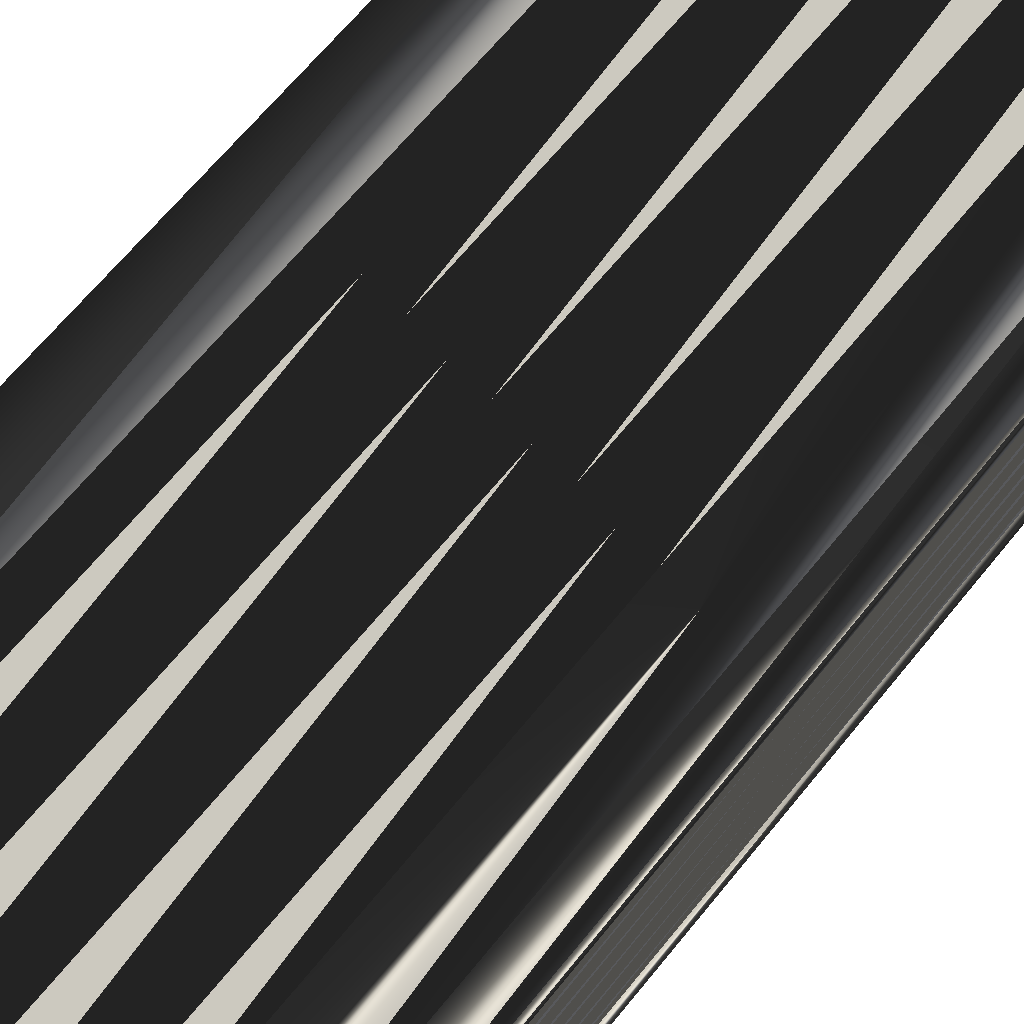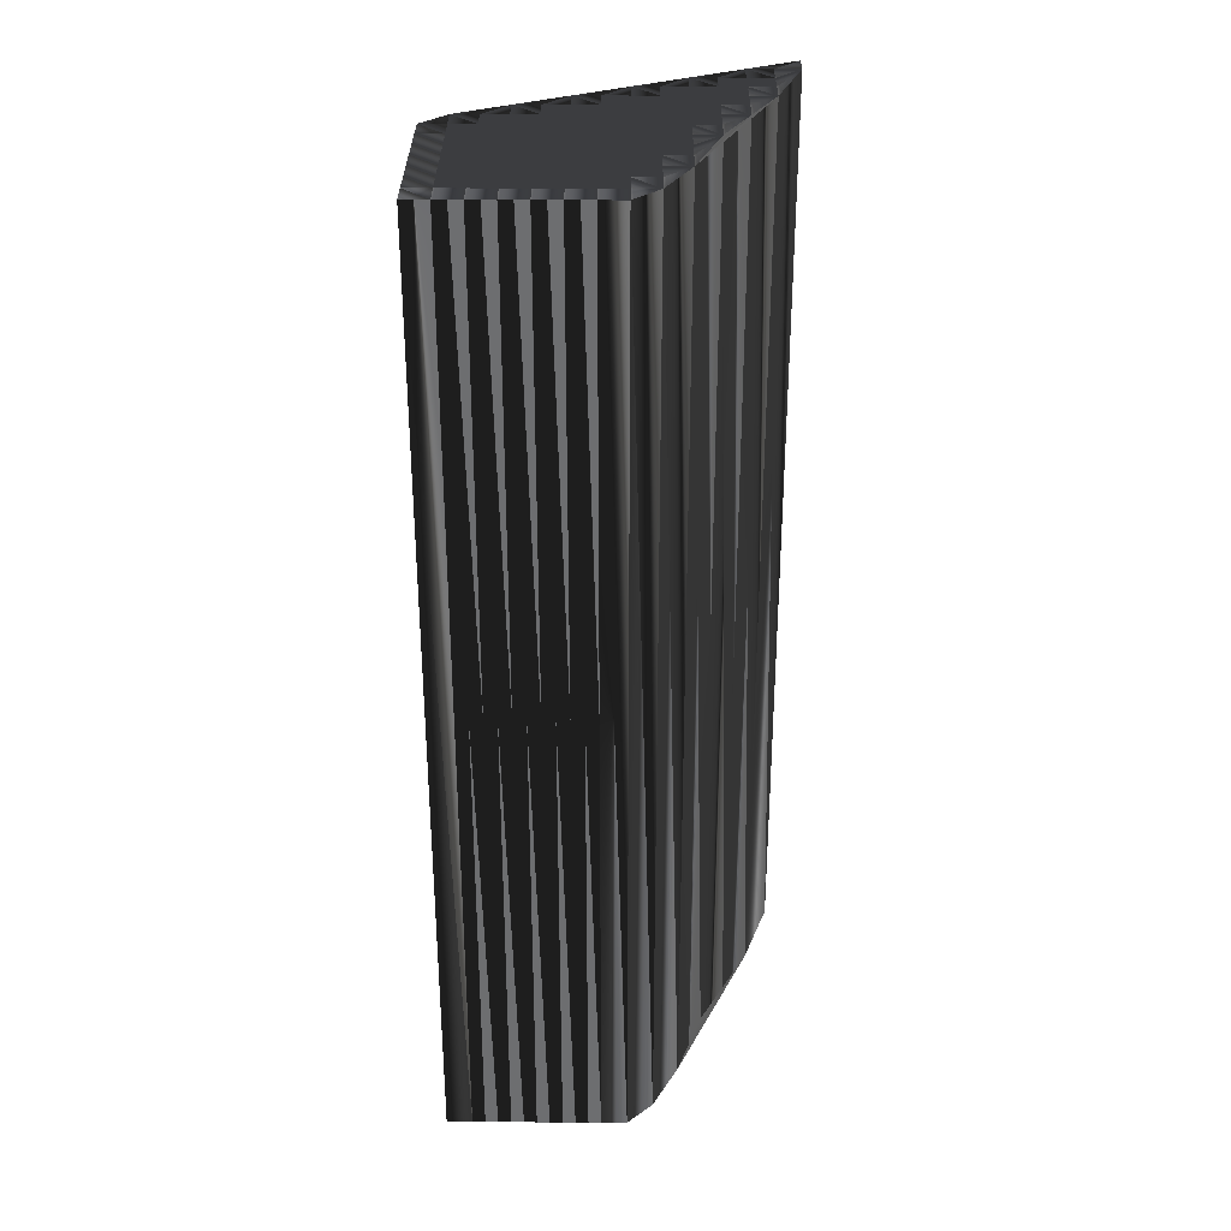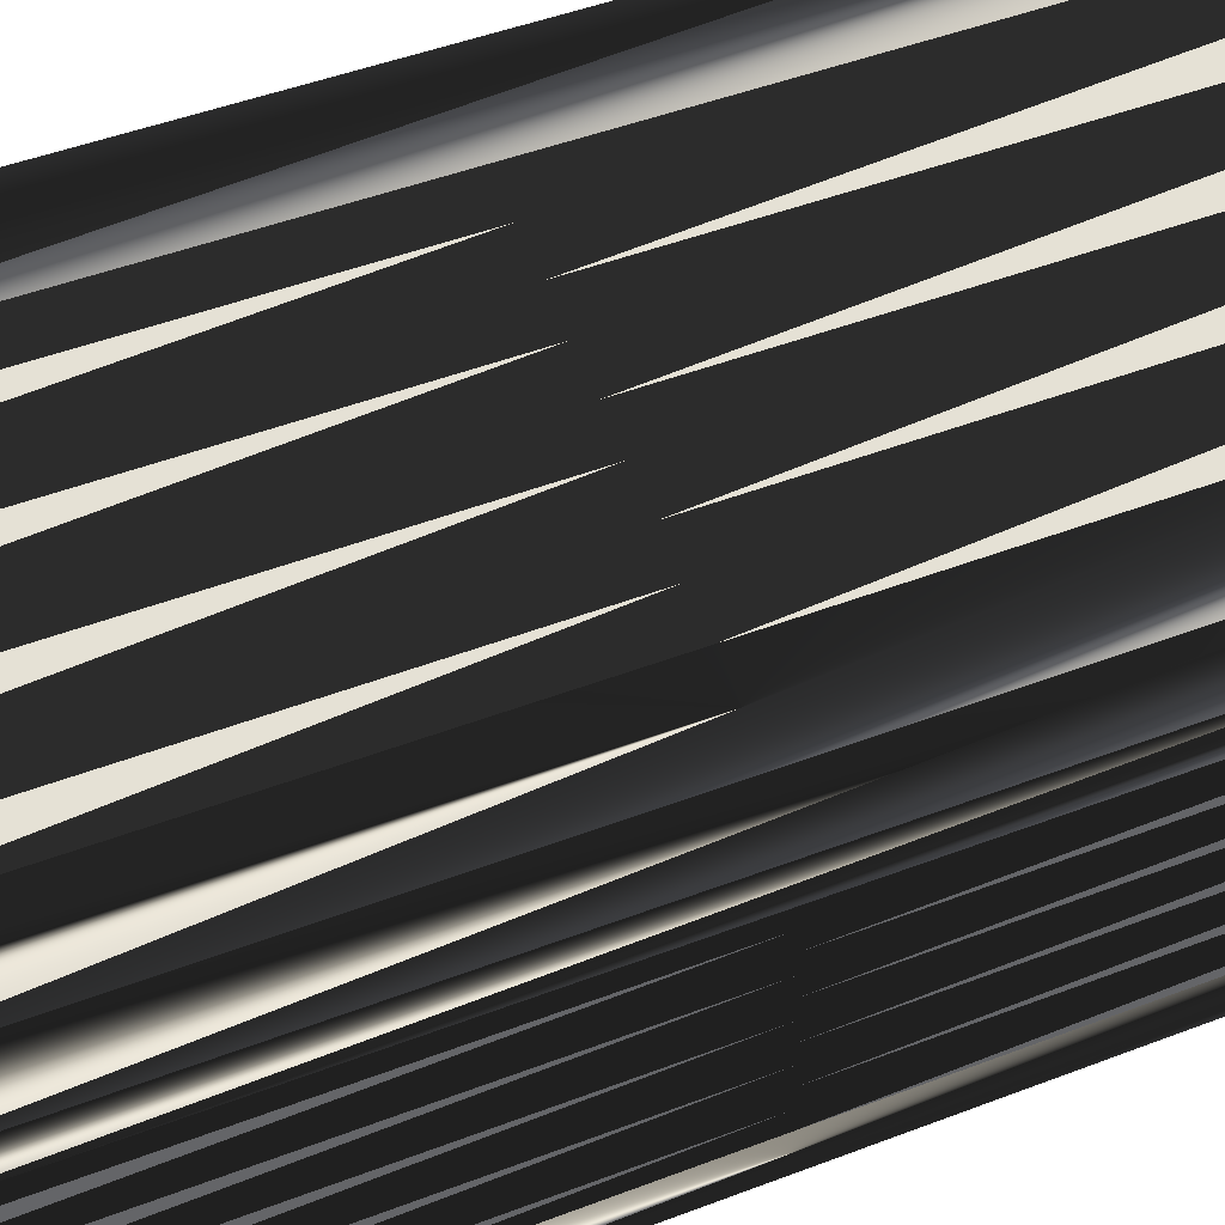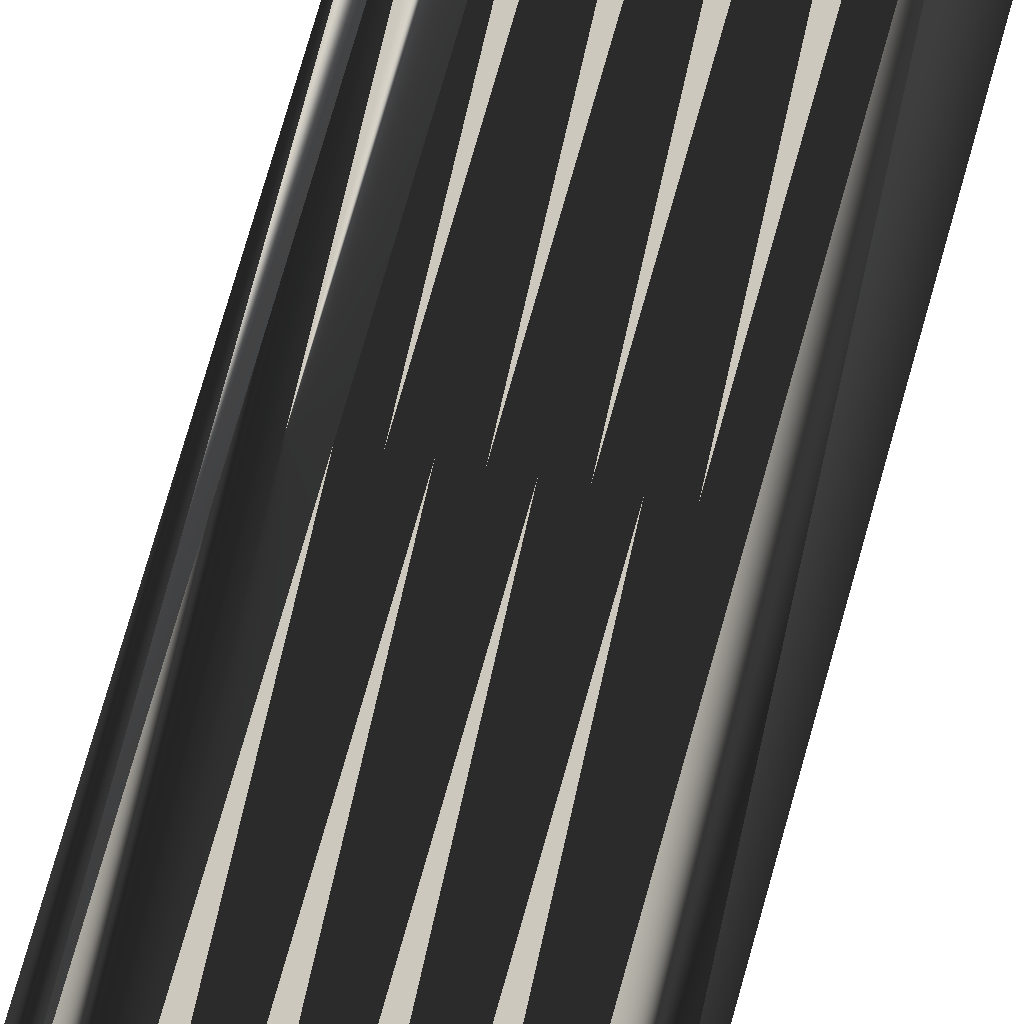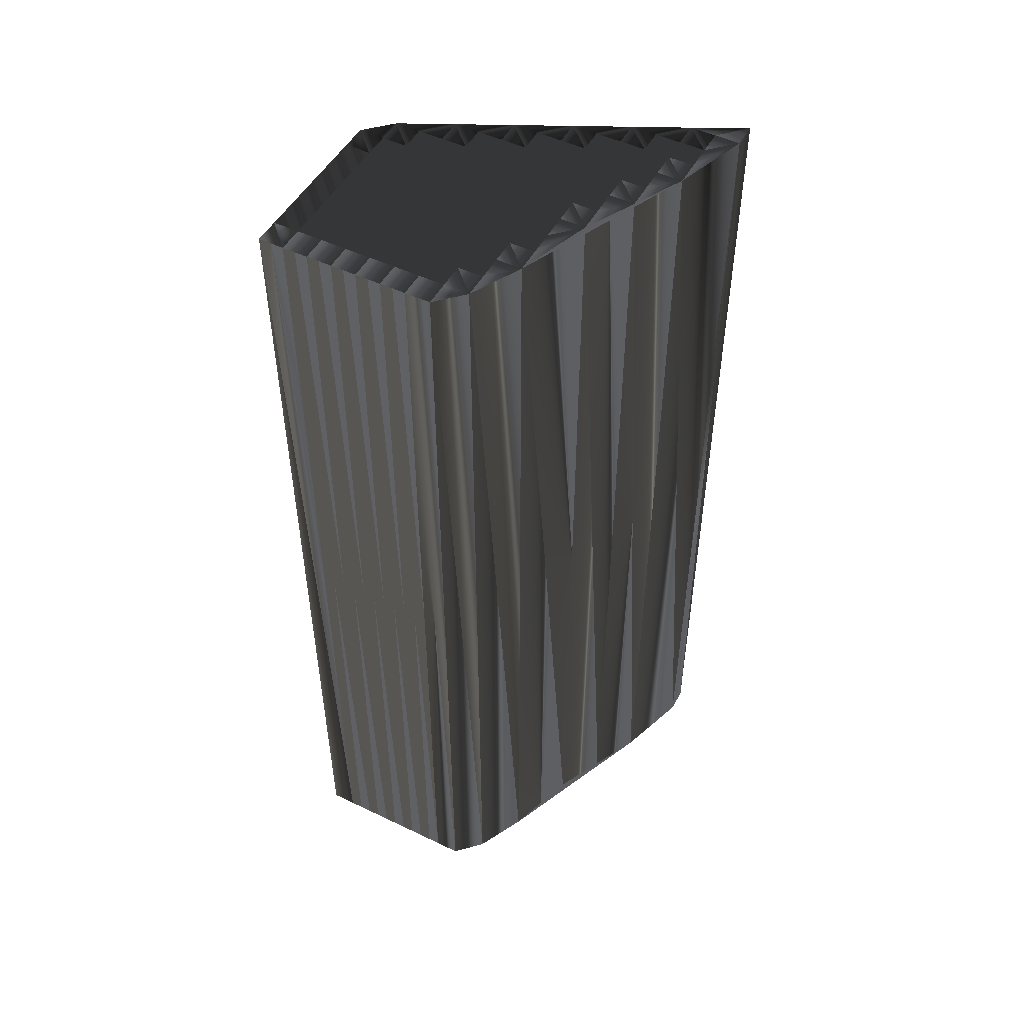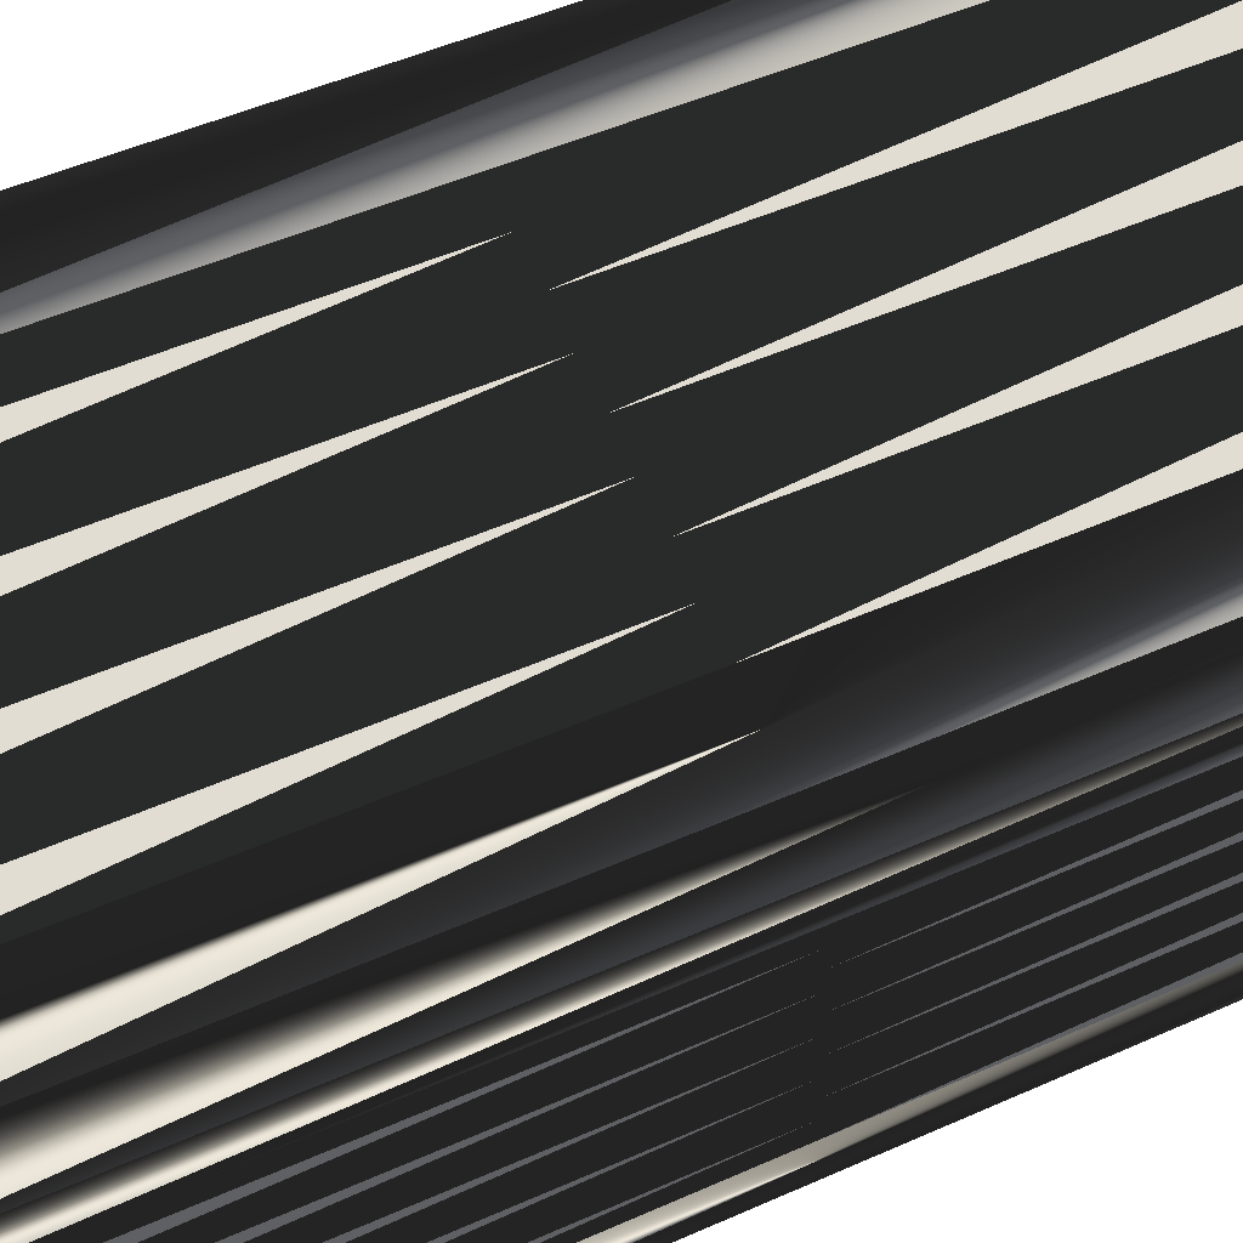
<metadata>
{"format":"obj","ext":"obj","renderer":"f3d","projection":"perspective","resolution":1024,"background":"white","views":[{"elev":63.4,"azim":-141.6,"up":"+Y"},{"elev":31.1,"azim":0.4,"up":"+Z"},{"elev":40.2,"azim":-116.2,"up":"+Y"},{"elev":78.5,"azim":16.0,"up":"+Y"},{"elev":49.7,"azim":27.9,"up":"+Z"},{"elev":43.4,"azim":-118.7,"up":"+Y"}]}
</metadata>
<code>
v 152.2 344.2 0
v 152.2 345 0
v 152.2 345.8 0
v 152.2 346.6 0
v 152.2 347.4 0
v 152.2 348.2 0
v 152.2 349 0
v 152.2 349.8 0
v 152.9 344.2 0
v 152.9 345 0
v 152.9 345.8 0
v 152.9 346.6 0
v 152.9 347.4 0
v 152.9 348.2 0
v 152.9 349 0
v 152.9 349.8 0
v 152.9 350.6 0
v 153.8 344.2 0
v 153.8 345 0
v 153.8 345.8 0
v 153.8 346.6 0
v 153.8 347.4 0
v 153.8 348.2 0
v 153.8 349 0
v 153.8 349.8 0
v 153.8 350.6 0
v 154.6 344.2 0
v 154.6 345 0
v 154.6 345.8 0
v 154.6 346.6 0
v 154.6 347.4 0
v 154.6 348.2 0
v 154.6 349 0
v 154.6 349.8 0
v 154.6 350.6 0
v 154.6 351.4 0
v 155.3 344.2 0
v 155.3 345 0
v 155.3 345.8 0
v 155.3 346.6 0
v 155.3 347.4 0
v 155.3 348.2 0
v 155.3 349 0
v 155.3 349.8 0
v 155.3 350.6 0
v 155.3 351.4 0
v 156.2 344.2 0
v 156.2 345 0
v 156.2 345.8 0
v 156.2 346.6 0
v 156.2 347.4 0
v 156.2 348.2 0
v 156.2 349 0
v 156.2 349.8 0
v 156.2 350.6 0
v 156.2 351.4 0
v 156.2 352.2 0
v 156.9 344.2 0
v 156.9 345 0
v 156.9 345.8 0
v 156.9 346.6 0
v 156.9 347.4 0
v 156.9 348.2 0
v 156.9 349 0
v 156.9 349.8 0
v 156.9 350.6 0
v 156.9 351.4 0
v 156.9 352.2 0
v 157.8 344.2 0
v 157.8 345 0
v 157.8 345.8 0
v 157.8 346.6 0
v 157.8 347.4 0
v 157.8 348.2 0
v 157.8 349 0
v 157.8 349.8 0
v 157.8 350.6 0
v 157.8 351.4 0
v 157.8 352.2 0
v 157.8 353 0
v 158.6 345 0
v 158.6 345.8 0
v 158.6 346.6 0
v 158.6 347.4 0
v 158.6 348.2 0
v 158.6 349 0
v 158.6 349.8 0
v 158.6 350.6 0
v 158.6 351.4 0
v 158.6 352.2 0
v 158.6 353 0
v 159.3 346.6 0
v 159.3 347.4 0
v 159.3 348.2 0
v 159.3 349 0
v 159.3 349.8 0
v 159.3 350.6 0
v 159.3 351.4 0
v 159.3 352.2 0
v 159.3 353 0
v 159.3 353.8 0
v 160.2 349 0
v 160.2 349.8 0
v 160.2 350.6 0
v 160.2 351.4 0
v 160.2 352.2 0
v 160.2 353 0
v 160.2 353.8 0
v 160.9 350.6 0
v 160.9 351.4 0
v 160.9 352.2 0
v 160.9 353 0
v 160.9 353.8 0
v 160.9 354.6 0
v 161.8 352.2 0
v 161.8 353 0
v 161.8 353.8 0
v 161.8 354.6 0
v 162.6 354.6 0
v 162.6 355.4 0
v 152.2 344.2 30
v 152.2 345 30
v 152.2 345.8 30
v 152.2 346.6 30
v 152.2 347.4 30
v 152.2 348.2 30
v 152.2 349 30
v 152.2 349.8 30
v 152.9 344.2 30
v 152.9 345 30
v 152.9 345.8 30
v 152.9 346.6 30
v 152.9 347.4 30
v 152.9 348.2 30
v 152.9 349 30
v 152.9 349.8 30
v 152.9 350.6 30
v 153.8 344.2 30
v 153.8 345 30
v 153.8 345.8 30
v 153.8 346.6 30
v 153.8 347.4 30
v 153.8 348.2 30
v 153.8 349 30
v 153.8 349.8 30
v 153.8 350.6 30
v 154.6 344.2 30
v 154.6 345 30
v 154.6 345.8 30
v 154.6 346.6 30
v 154.6 347.4 30
v 154.6 348.2 30
v 154.6 349 30
v 154.6 349.8 30
v 154.6 350.6 30
v 154.6 351.4 30
v 155.3 344.2 30
v 155.3 345 30
v 155.3 345.8 30
v 155.3 346.6 30
v 155.3 347.4 30
v 155.3 348.2 30
v 155.3 349 30
v 155.3 349.8 30
v 155.3 350.6 30
v 155.3 351.4 30
v 156.2 344.2 30
v 156.2 345 30
v 156.2 345.8 30
v 156.2 346.6 30
v 156.2 347.4 30
v 156.2 348.2 30
v 156.2 349 30
v 156.2 349.8 30
v 156.2 350.6 30
v 156.2 351.4 30
v 156.2 352.2 30
v 156.9 344.2 30
v 156.9 345 30
v 156.9 345.8 30
v 156.9 346.6 30
v 156.9 347.4 30
v 156.9 348.2 30
v 156.9 349 30
v 156.9 349.8 30
v 156.9 350.6 30
v 156.9 351.4 30
v 156.9 352.2 30
v 157.8 344.2 30
v 157.8 345 30
v 157.8 345.8 30
v 157.8 346.6 30
v 157.8 347.4 30
v 157.8 348.2 30
v 157.8 349 30
v 157.8 349.8 30
v 157.8 350.6 30
v 157.8 351.4 30
v 157.8 352.2 30
v 157.8 353 30
v 158.6 345 30
v 158.6 345.8 30
v 158.6 346.6 30
v 158.6 347.4 30
v 158.6 348.2 30
v 158.6 349 30
v 158.6 349.8 30
v 158.6 350.6 30
v 158.6 351.4 30
v 158.6 352.2 30
v 158.6 353 30
v 159.3 346.6 30
v 159.3 347.4 30
v 159.3 348.2 30
v 159.3 349 30
v 159.3 349.8 30
v 159.3 350.6 30
v 159.3 351.4 30
v 159.3 352.2 30
v 159.3 353 30
v 159.3 353.8 30
v 160.2 349 30
v 160.2 349.8 30
v 160.2 350.6 30
v 160.2 351.4 30
v 160.2 352.2 30
v 160.2 353 30
v 160.2 353.8 30
v 160.9 350.6 30
v 160.9 351.4 30
v 160.9 352.2 30
v 160.9 353 30
v 160.9 353.8 30
v 160.9 354.6 30
v 161.8 352.2 30
v 161.8 353 30
v 161.8 353.8 30
v 161.8 354.6 30
v 162.6 354.6 30
v 162.6 355.4 30
f 15 8 7
f 20 29 21
f 13 22 14
f 67 57 56
f 54 53 64
f 34 26 25
f 40 41 31
f 23 15 14
f 31 30 40
f 19 28 20
f 7 6 14
f 28 29 20
f 38 28 37
f 12 20 21
f 41 51 42
f 42 52 43
f 3 2 10
f 6 13 14
f 13 5 12
f 33 24 32
f 15 7 14
f 25 26 17
f 24 16 15
f 92 83 82
f 26 34 35
f 58 69 59
f 34 33 43
f 89 79 78
f 90 79 89
f 48 58 59
f 119 117 116
f 90 91 80
f 119 116 115
f 119 118 117
f 116 113 112
f 87 95 96
f 66 77 67
f 55 65 66
f 45 46 36
f 94 102 95
f 64 53 63
f 60 50 49
f 75 74 85
f 92 84 83
f 72 83 73
f 115 109 92
f 81 82 71
f 1 9 2
f 12 11 20
f 11 3 10
f 37 28 27
f 10 18 19
f 2 9 10
f 10 9 18
f 47 38 37
f 58 48 47
f 38 47 48
f 48 59 49
f 38 48 39
f 39 48 49
f 20 11 19
f 19 18 27
f 19 27 28
f 29 38 39
f 60 61 50
f 49 40 39
f 71 61 60
f 60 49 59
f 77 76 87
f 50 41 40
f 61 51 50
f 50 40 49
f 52 63 53
f 51 41 50
f 21 29 30
f 32 41 42
f 28 38 29
f 30 39 40
f 31 22 30
f 30 29 39
f 12 4 11
f 11 10 19
f 4 3 11
f 5 4 12
f 12 21 13
f 32 23 31
f 13 21 22
f 22 21 30
f 32 24 23
f 32 31 41
f 6 5 13
f 14 22 23
f 23 22 31
f 16 17 8
f 16 8 15
f 16 25 17
f 35 36 26
f 26 36 17
f 25 16 24
f 24 15 23
f 25 24 33
f 33 32 42
f 25 33 34
f 51 52 42
f 36 35 45
f 44 35 34
f 45 55 46
f 80 68 79
f 36 46 57
f 66 56 55
f 53 44 43
f 56 66 67
f 57 46 56
f 56 46 55
f 65 55 54
f 54 55 45
f 54 45 44
f 43 33 42
f 45 35 44
f 44 34 43
f 52 62 63
f 53 54 44
f 51 62 52
f 52 53 43
f 62 73 63
f 92 93 84
f 97 88 96
f 77 78 67
f 104 103 109
f 114 108 113
f 100 106 107
f 77 87 88
f 98 90 89
f 88 78 77
f 112 107 111
f 90 80 79
f 80 57 68
f 79 68 78
f 57 67 68
f 68 67 78
f 90 98 99
f 101 108 114
f 80 91 101
f 105 99 98
f 105 110 106
f 99 91 90
f 101 91 100
f 100 91 99
f 108 107 112
f 112 115 116
f 101 100 107
f 108 112 113
f 120 114 118
f 117 114 113
f 118 114 117
f 117 113 116
f 120 118 119
f 105 104 109
f 111 115 112
f 100 99 106
f 106 99 105
f 108 101 107
f 107 106 111
f 109 110 105
f 104 105 98
f 115 110 109
f 89 97 98
f 115 111 110
f 110 111 106
f 102 94 93
f 103 102 109
f 103 96 102
f 102 92 109
f 102 96 95
f 94 86 85
f 103 104 97
f 78 88 89
f 96 103 97
f 97 104 98
f 76 65 75
f 88 97 89
f 54 64 65
f 65 76 66
f 86 95 87
f 87 96 88
f 63 73 74
f 64 75 65
f 64 63 74
f 76 86 87
f 77 66 76
f 76 75 86
f 72 62 61
f 70 60 59
f 71 72 61
f 61 62 51
f 75 64 74
f 74 73 84
f 69 70 59
f 81 70 69
f 81 71 70
f 70 71 60
f 73 62 72
f 72 71 82
f 84 73 83
f 83 72 82
f 86 75 85
f 85 74 84
f 95 86 94
f 93 85 84
f 92 82 81
f 92 102 93
f 93 94 85
f 128 135 127
f 149 140 141
f 142 133 134
f 177 187 176
f 173 174 184
f 146 154 145
f 161 160 151
f 135 143 134
f 150 151 160
f 148 139 140
f 126 127 134
f 149 148 140
f 148 158 157
f 140 132 141
f 171 161 162
f 172 162 163
f 122 123 130
f 133 126 134
f 125 133 132
f 144 153 152
f 127 135 134
f 146 145 137
f 136 144 135
f 203 212 202
f 154 146 155
f 189 178 179
f 153 154 163
f 199 209 198
f 199 210 209
f 178 168 179
f 237 239 236
f 211 210 200
f 236 239 235
f 238 239 237
f 233 236 232
f 215 207 216
f 197 186 187
f 185 175 186
f 166 165 156
f 222 214 215
f 173 184 183
f 170 180 169
f 194 195 205
f 204 212 203
f 203 192 193
f 229 235 212
f 202 201 191
f 129 121 122
f 131 132 140
f 123 131 130
f 148 157 147
f 138 130 139
f 129 122 130
f 129 130 138
f 158 167 157
f 168 178 167
f 167 158 168
f 179 168 169
f 168 158 159
f 168 159 169
f 131 140 139
f 138 139 147
f 147 139 148
f 158 149 159
f 181 180 170
f 160 169 159
f 181 191 180
f 169 180 179
f 196 197 207
f 161 170 160
f 171 181 170
f 160 170 169
f 183 172 173
f 161 171 170
f 149 141 150
f 161 152 162
f 158 148 149
f 159 150 160
f 142 151 150
f 149 150 159
f 124 132 131
f 130 131 139
f 123 124 131
f 124 125 132
f 141 132 133
f 143 152 151
f 141 133 142
f 141 142 150
f 144 152 143
f 151 152 161
f 125 126 133
f 142 134 143
f 142 143 151
f 137 136 128
f 128 136 135
f 145 136 137
f 156 155 146
f 156 146 137
f 136 145 144
f 135 144 143
f 144 145 153
f 152 153 162
f 153 145 154
f 172 171 162
f 155 156 165
f 155 164 154
f 175 165 166
f 188 200 199
f 166 156 177
f 176 186 175
f 164 173 163
f 186 176 187
f 166 177 176
f 166 176 175
f 175 185 174
f 175 174 165
f 165 174 164
f 153 163 162
f 155 165 164
f 154 164 163
f 182 172 183
f 174 173 164
f 182 171 172
f 173 172 163
f 193 182 183
f 213 212 204
f 208 217 216
f 198 197 187
f 223 224 229
f 228 234 233
f 226 220 227
f 207 197 208
f 210 218 209
f 198 208 197
f 227 232 231
f 200 210 199
f 177 200 188
f 188 199 198
f 187 177 188
f 187 188 198
f 218 210 219
f 228 221 234
f 211 200 221
f 219 225 218
f 230 225 226
f 211 219 210
f 211 221 220
f 211 220 219
f 227 228 232
f 235 232 236
f 220 221 227
f 232 228 233
f 234 240 238
f 234 237 233
f 234 238 237
f 233 237 236
f 238 240 239
f 224 225 229
f 235 231 232
f 219 220 226
f 219 226 225
f 221 228 227
f 226 227 231
f 230 229 225
f 225 224 218
f 230 235 229
f 217 209 218
f 231 235 230
f 231 230 226
f 214 222 213
f 222 223 229
f 216 223 222
f 212 222 229
f 216 222 215
f 206 214 205
f 224 223 217
f 208 198 209
f 223 216 217
f 224 217 218
f 185 196 195
f 217 208 209
f 184 174 185
f 196 185 186
f 215 206 207
f 216 207 208
f 193 183 194
f 195 184 185
f 183 184 194
f 206 196 207
f 186 197 196
f 195 196 206
f 182 192 181
f 180 190 179
f 192 191 181
f 182 181 171
f 184 195 194
f 193 194 204
f 190 189 179
f 190 201 189
f 191 201 190
f 191 190 180
f 182 193 192
f 191 192 202
f 193 204 203
f 192 203 202
f 195 206 205
f 194 205 204
f 206 215 214
f 205 213 204
f 202 212 201
f 222 212 213
f 214 213 205
f 1 121 9
f 9 129 121
f 9 129 18
f 18 138 129
f 18 138 27
f 27 147 138
f 27 147 37
f 37 157 147
f 37 157 47
f 47 167 157
f 47 167 58
f 58 178 167
f 58 178 69
f 69 189 178
f 69 189 81
f 81 201 189
f 81 201 92
f 92 212 201
f 92 212 102
f 102 222 212
f 102 222 109
f 109 229 222
f 109 229 115
f 115 235 229
f 115 235 119
f 119 239 235
f 119 239 120
f 120 240 239
f 120 240 114
f 114 234 240
f 114 234 101
f 101 221 234
f 101 221 80
f 80 200 221
f 80 200 57
f 57 177 200
f 57 177 36
f 36 156 177
f 36 156 17
f 17 137 156
f 17 137 8
f 8 128 137
f 8 128 7
f 7 127 128
f 7 127 6
f 6 126 127
f 6 126 5
f 5 125 126
f 5 125 4
f 4 124 125
f 4 124 3
f 3 123 124
f 3 123 2
f 2 122 123
f 2 122 1
f 1 121 122

</code>
